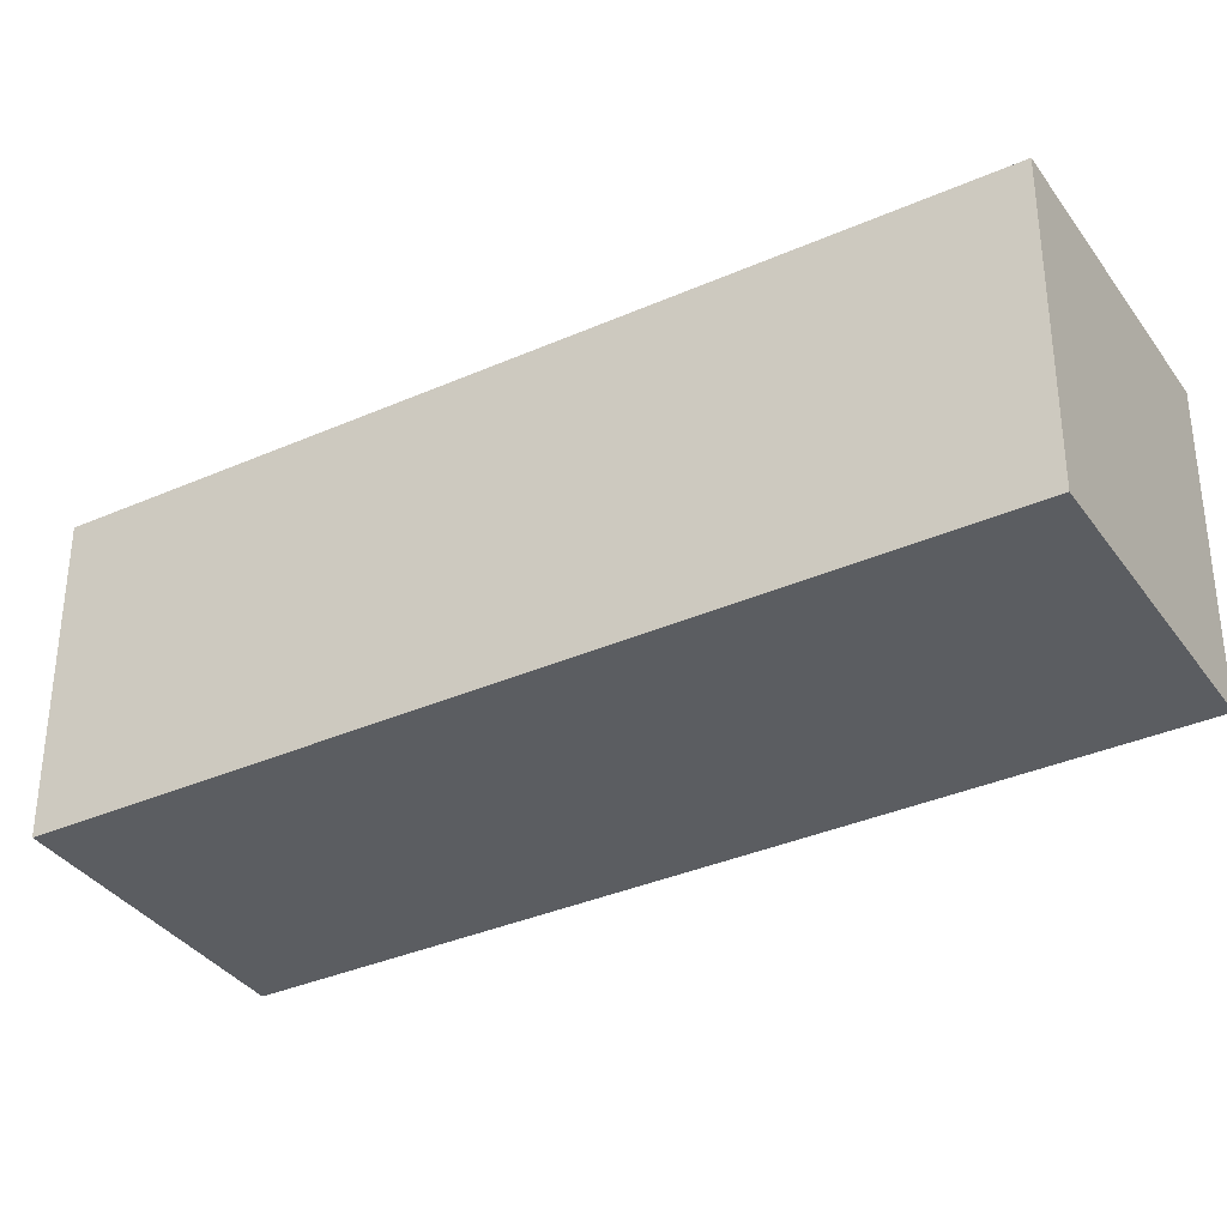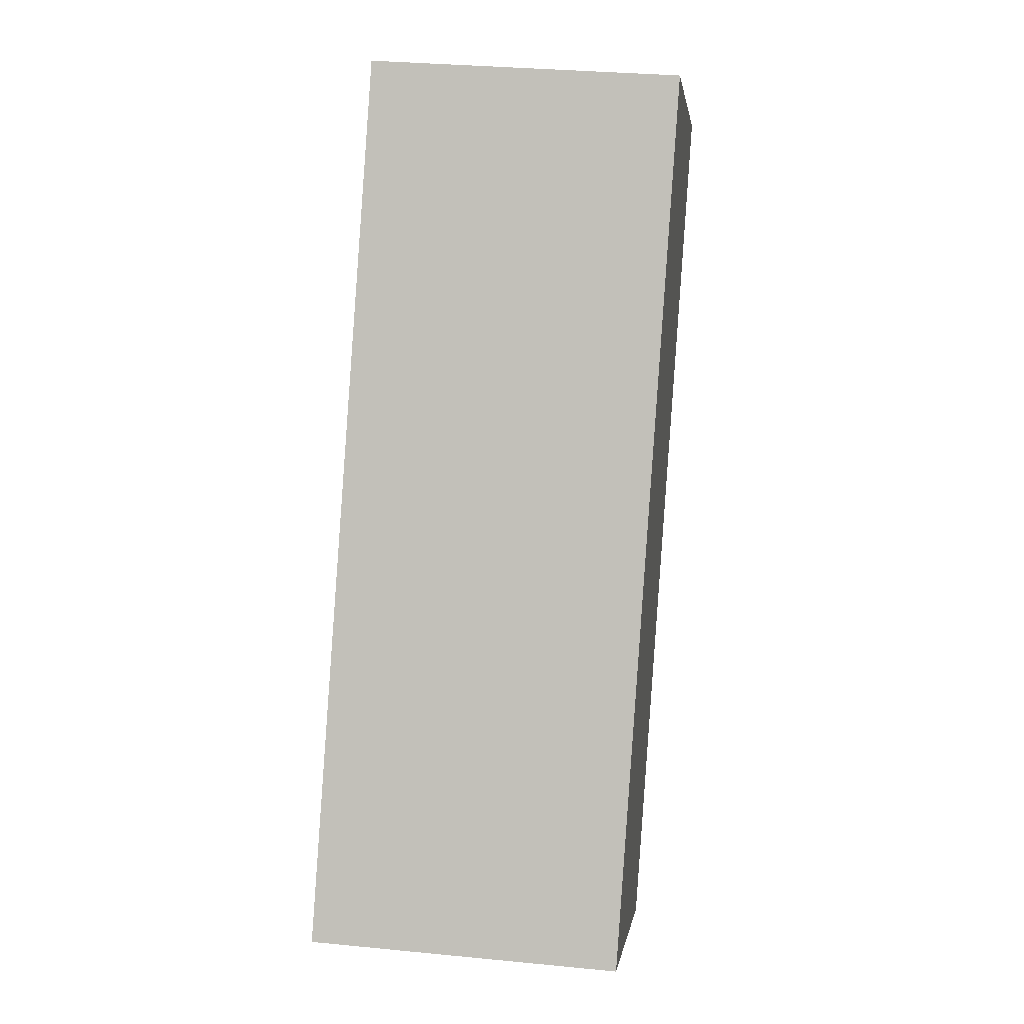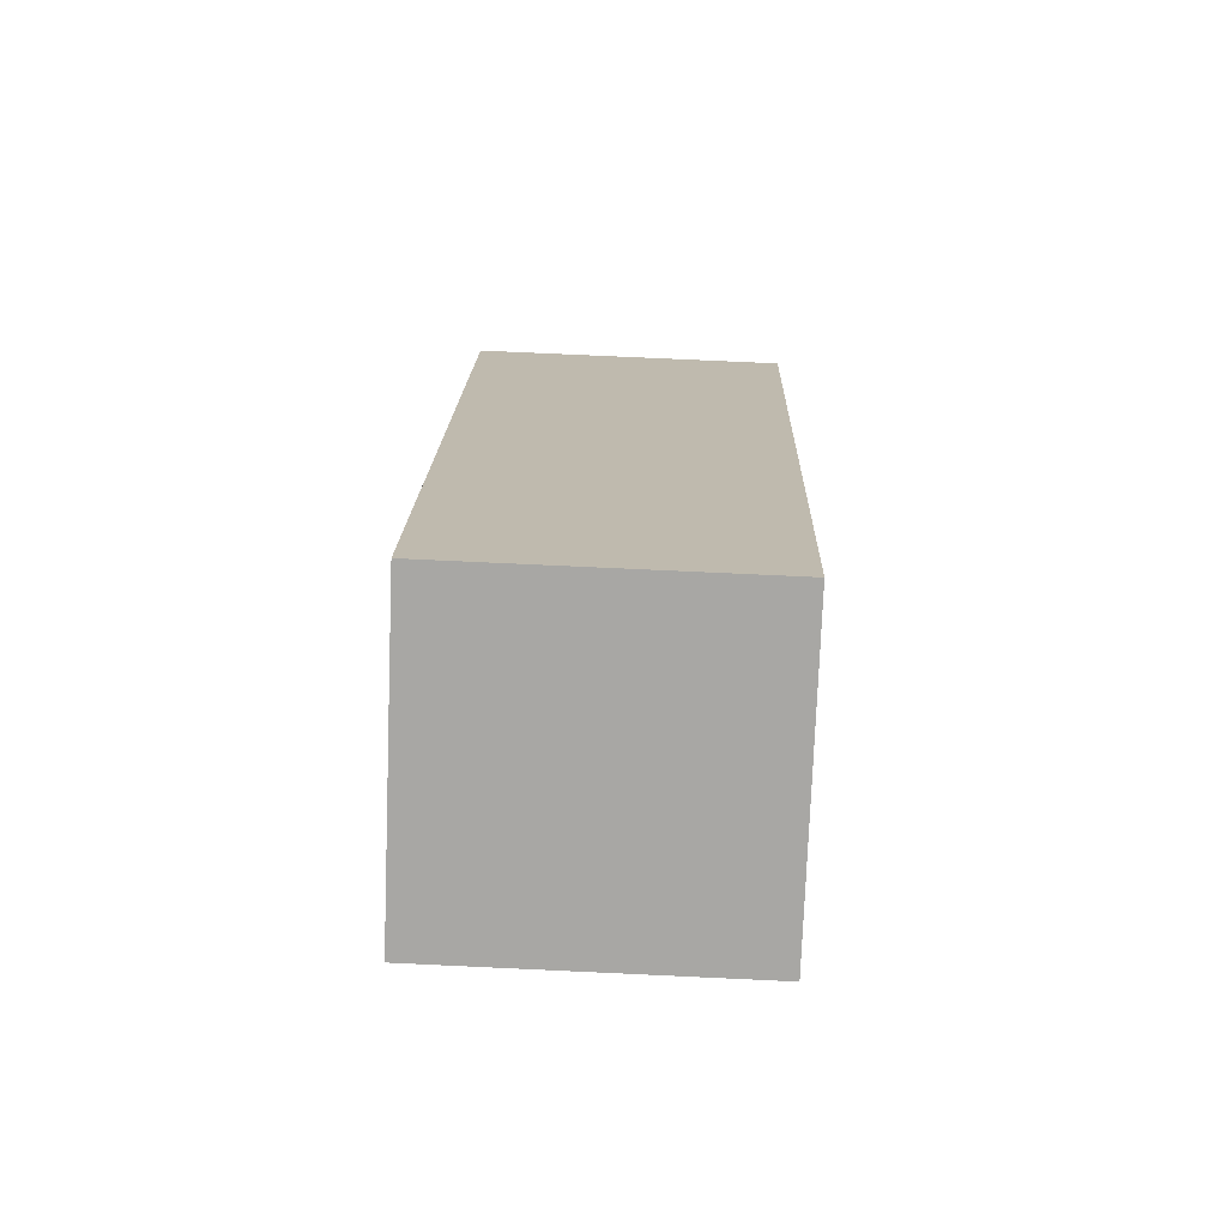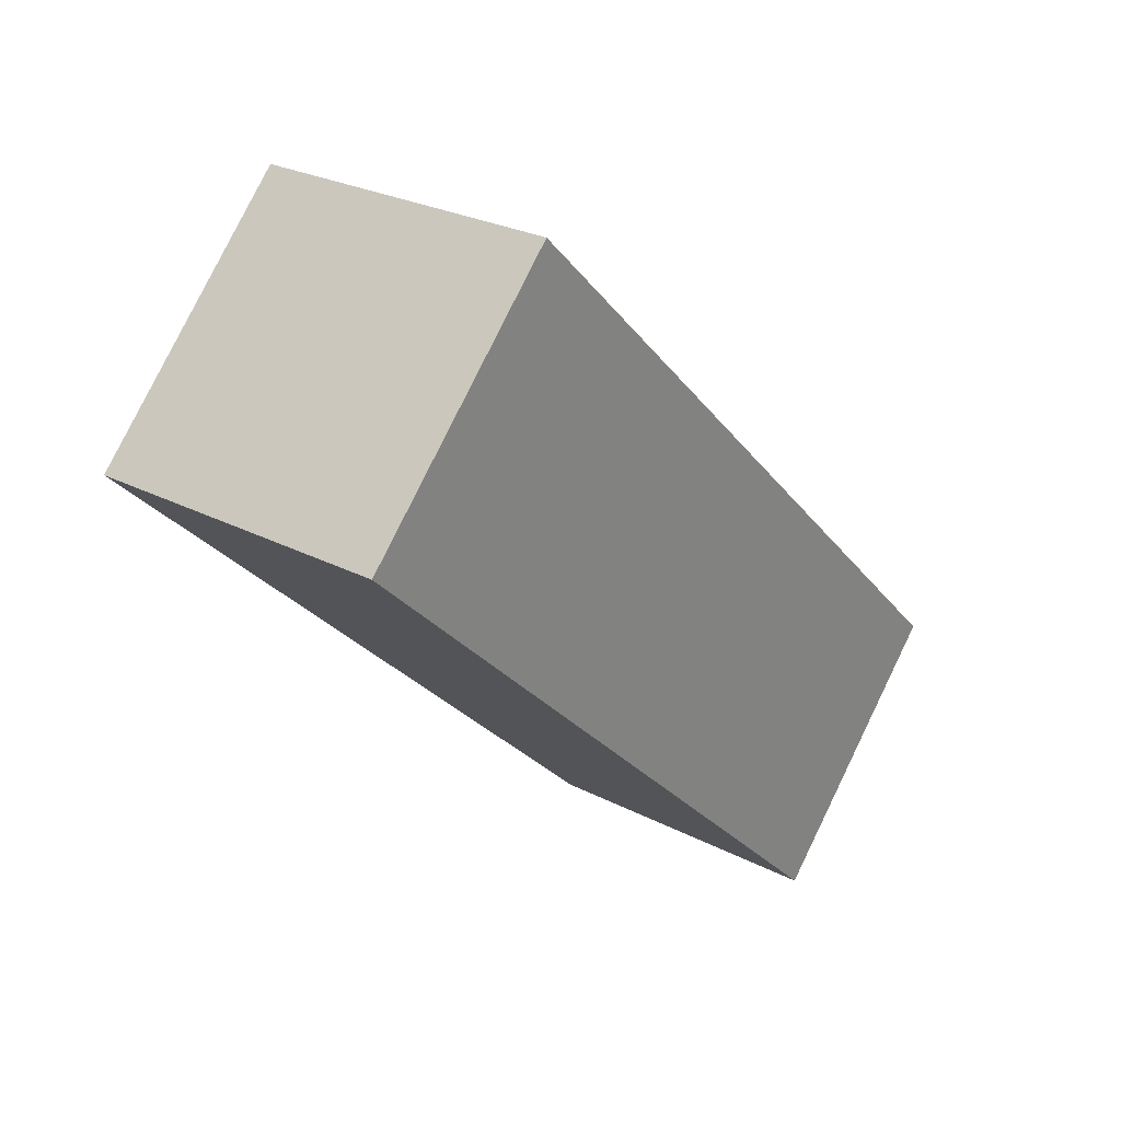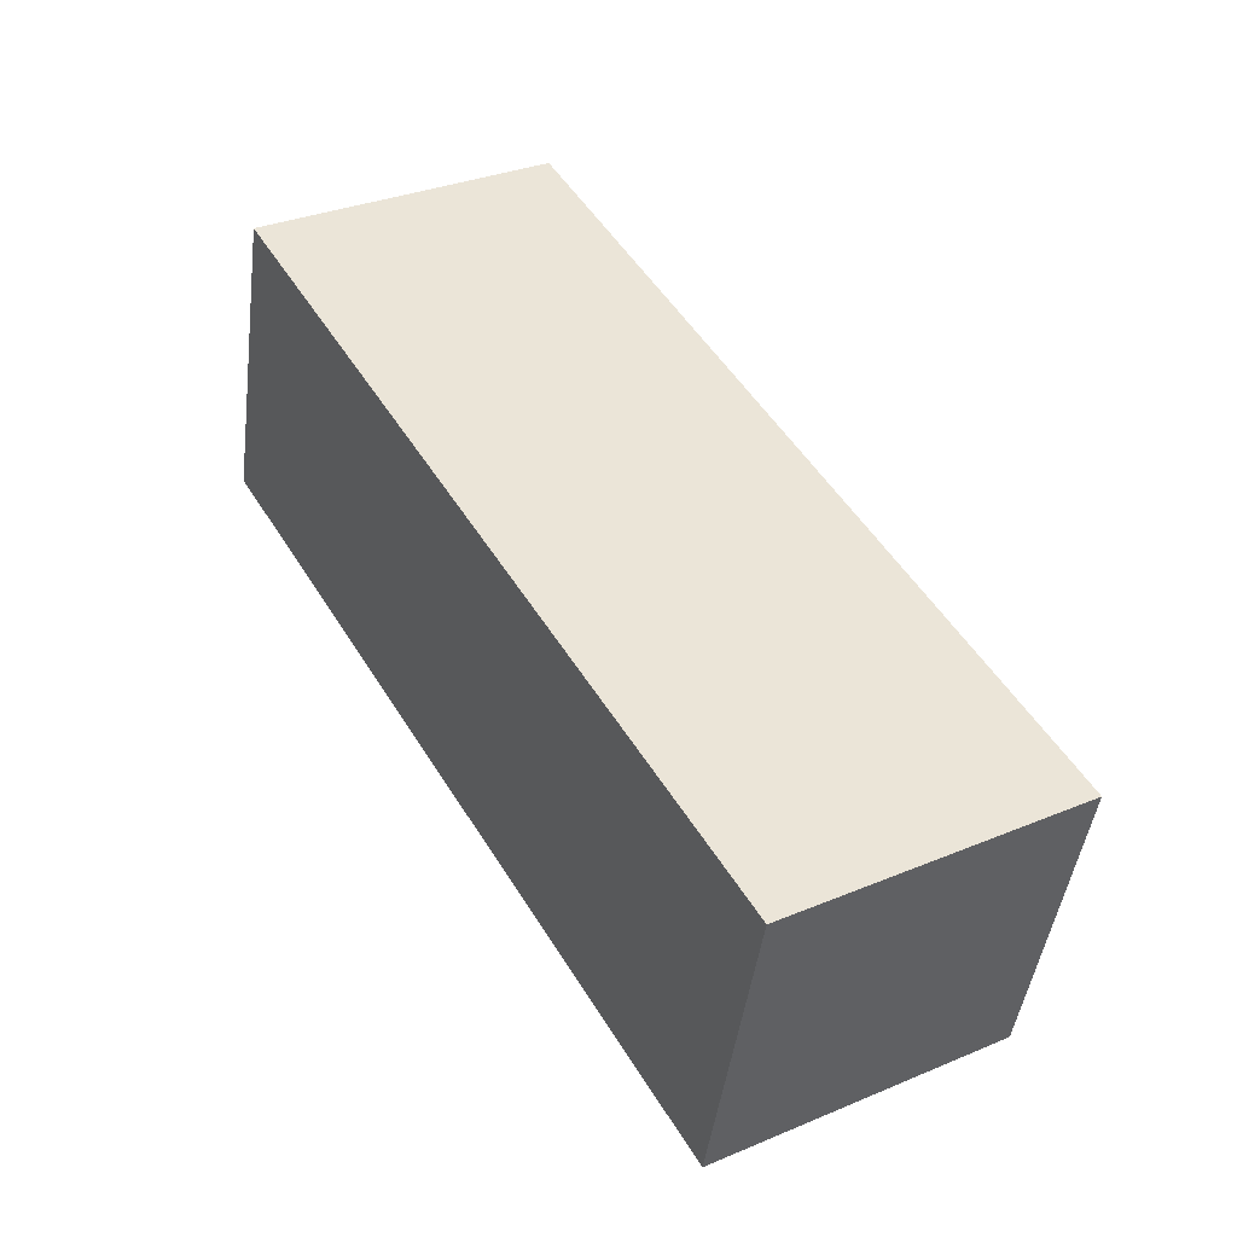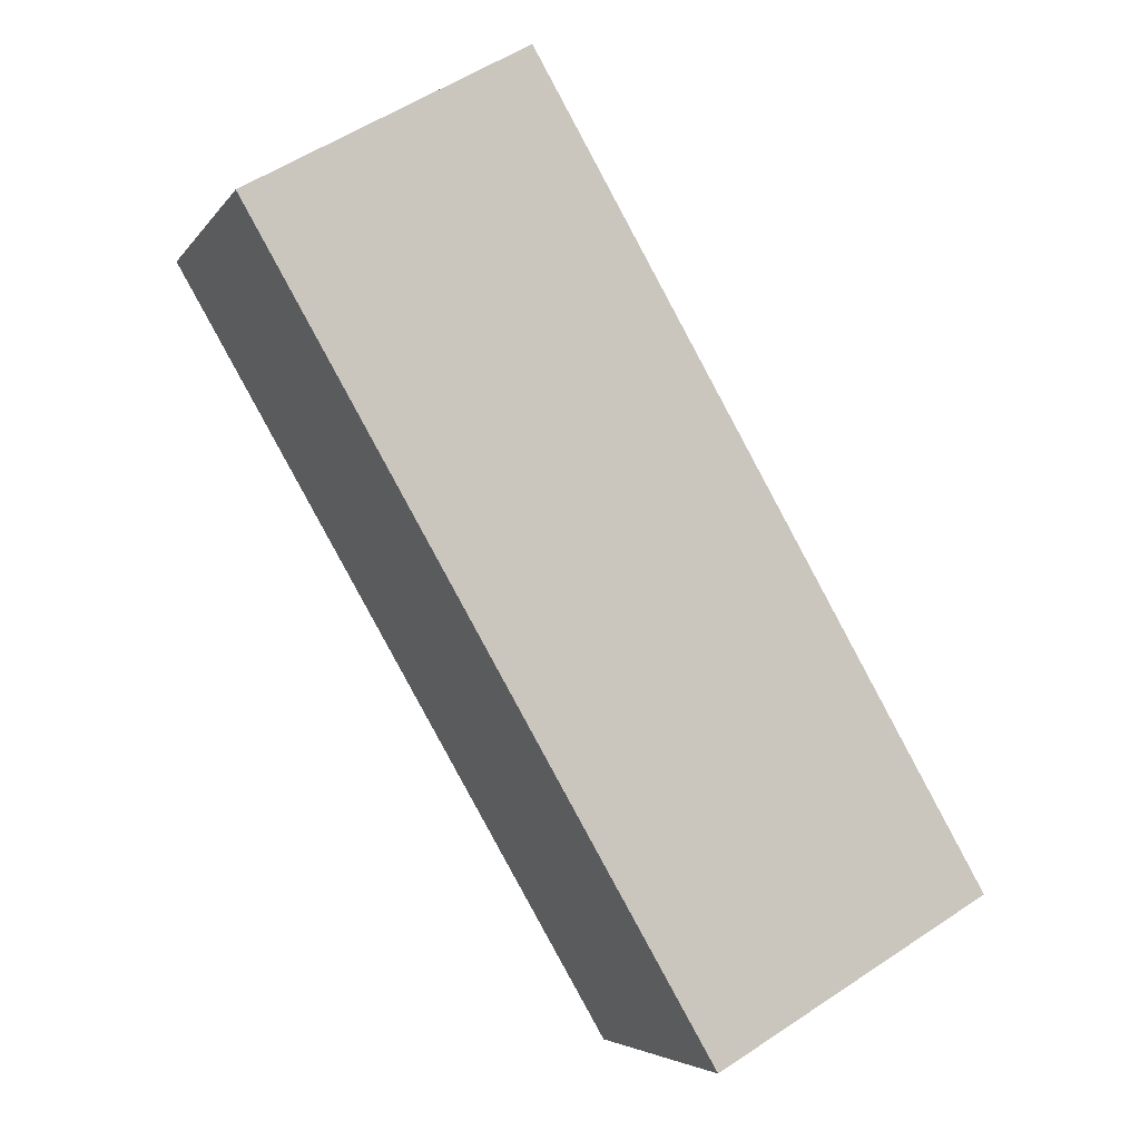
<metadata>
{"format":"obj","ext":"obj","renderer":"f3d","projection":"perspective","resolution":1024,"background":"white","views":[{"elev":-35.4,"azim":90.3,"up":"+Z"},{"elev":31.2,"azim":-82.0,"up":"+Y"},{"elev":75.3,"azim":92.6,"up":"+Y"},{"elev":79.6,"azim":-154.0,"up":"+Y"},{"elev":-45.8,"azim":172.6,"up":"+Y"},{"elev":-5.0,"azim":161.4,"up":"+Y"}]}
</metadata>
<code>
g A_1_r
v -0.0801 0.08104 -0.07305
v -0.0802 0.08109 0.07147
v 0.04555 0.008489 0.07136
v 0.04565 0.008433 -0.07316
v 0.1278 0.4412 -0.07305
v -0.0801 0.08104 -0.07305
v 0.04565 0.008433 -0.07316
v 0.2536 0.3686 -0.07316
v 0.2536 0.3686 -0.07316
v 0.04565 0.008433 -0.07316
v 0.04555 0.008489 0.07136
v 0.2535 0.3686 0.07136
v 0.2535 0.3686 0.07136
v 0.04555 0.008489 0.07136
v -0.0802 0.08109 0.07147
v 0.1277 0.4412 0.07147
v 0.1277 0.4412 0.07147
v -0.0802 0.08109 0.07147
v -0.0801 0.08104 -0.07305
v 0.1278 0.4412 -0.07305
v 0.1278 0.4412 -0.07305
v 0.2536 0.3686 -0.07316
v 0.2535 0.3686 0.07136
v 0.1277 0.4412 0.07147
g A_1_r_0
f 3 2 1
f 4 3 1
f 7 6 5
f 8 7 5
f 11 10 9
f 12 11 9
f 15 14 13
f 16 15 13
f 19 18 17
f 20 19 17
f 23 22 21
f 24 23 21

</code>
